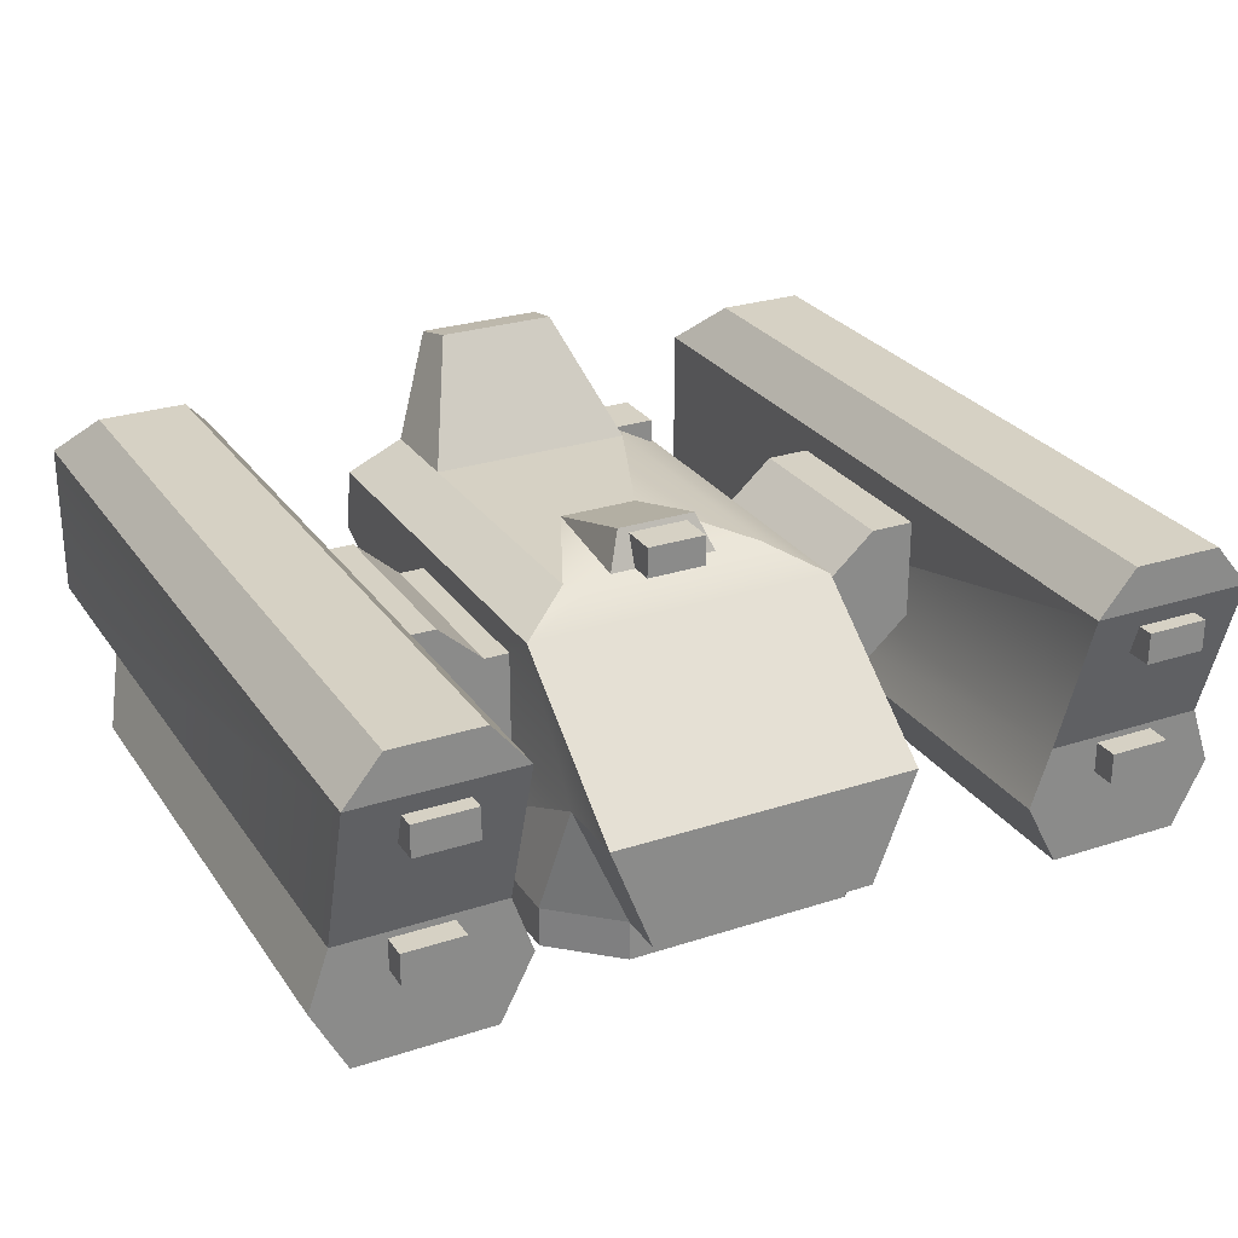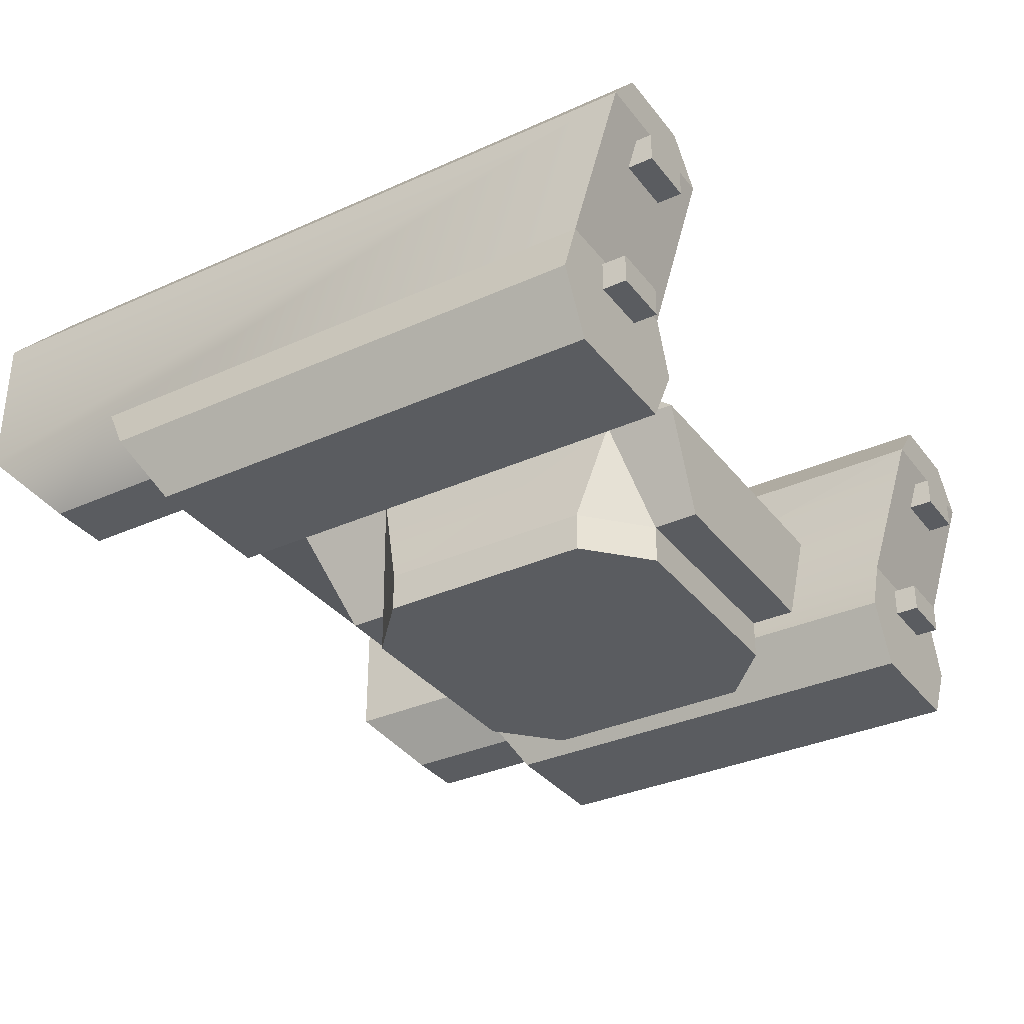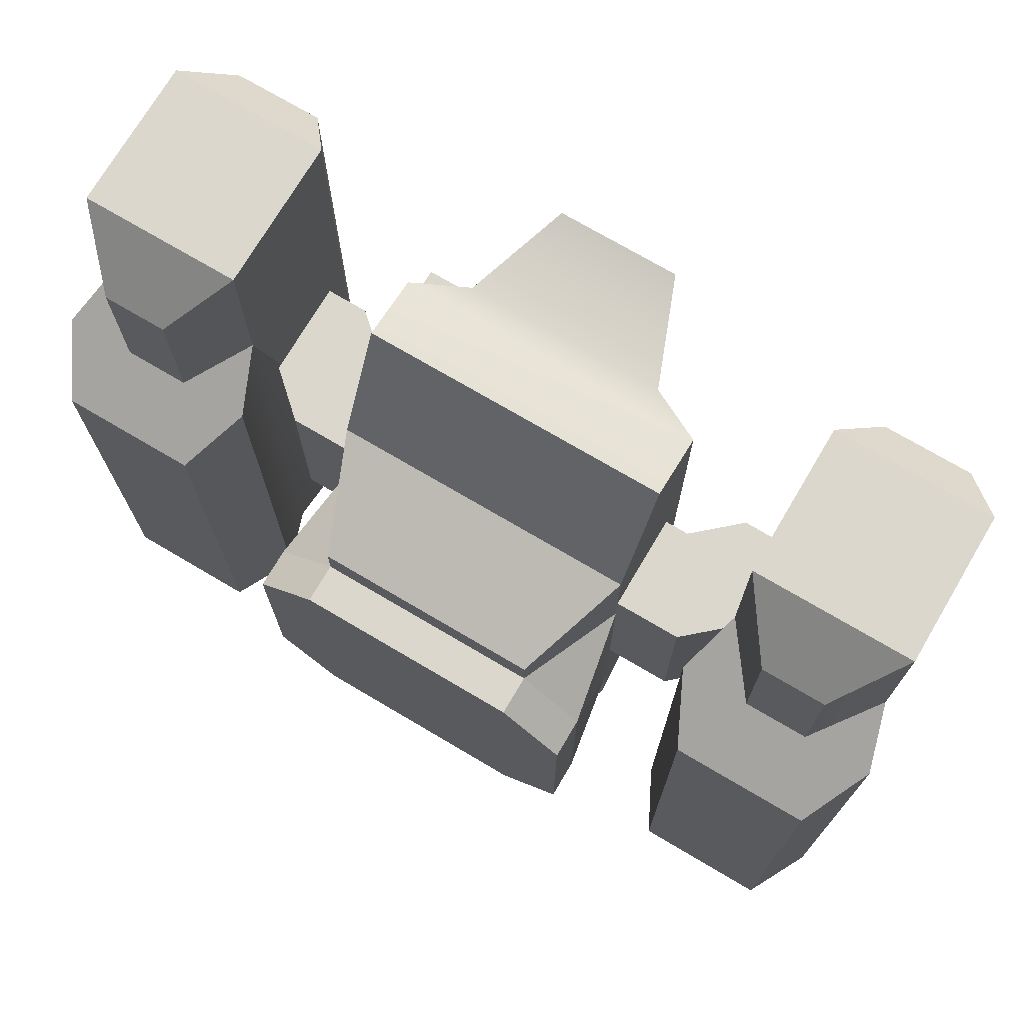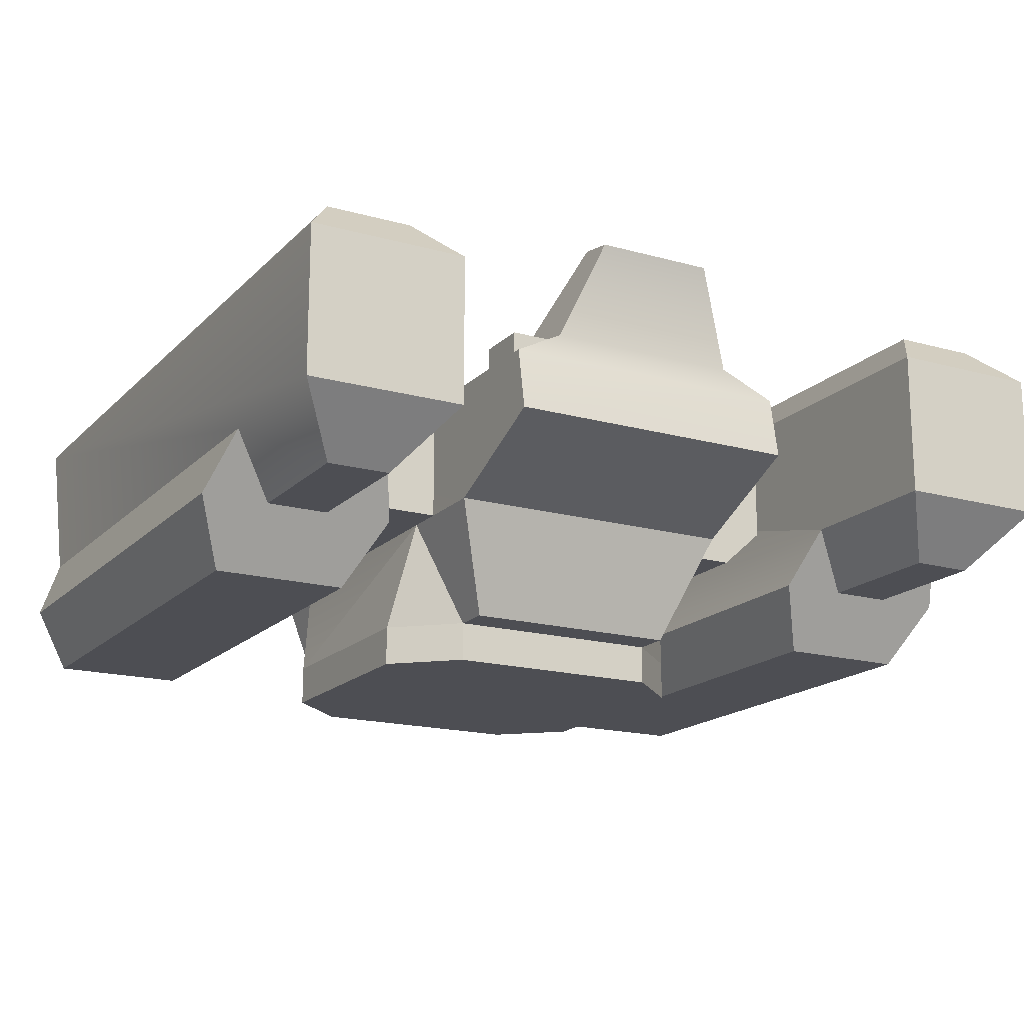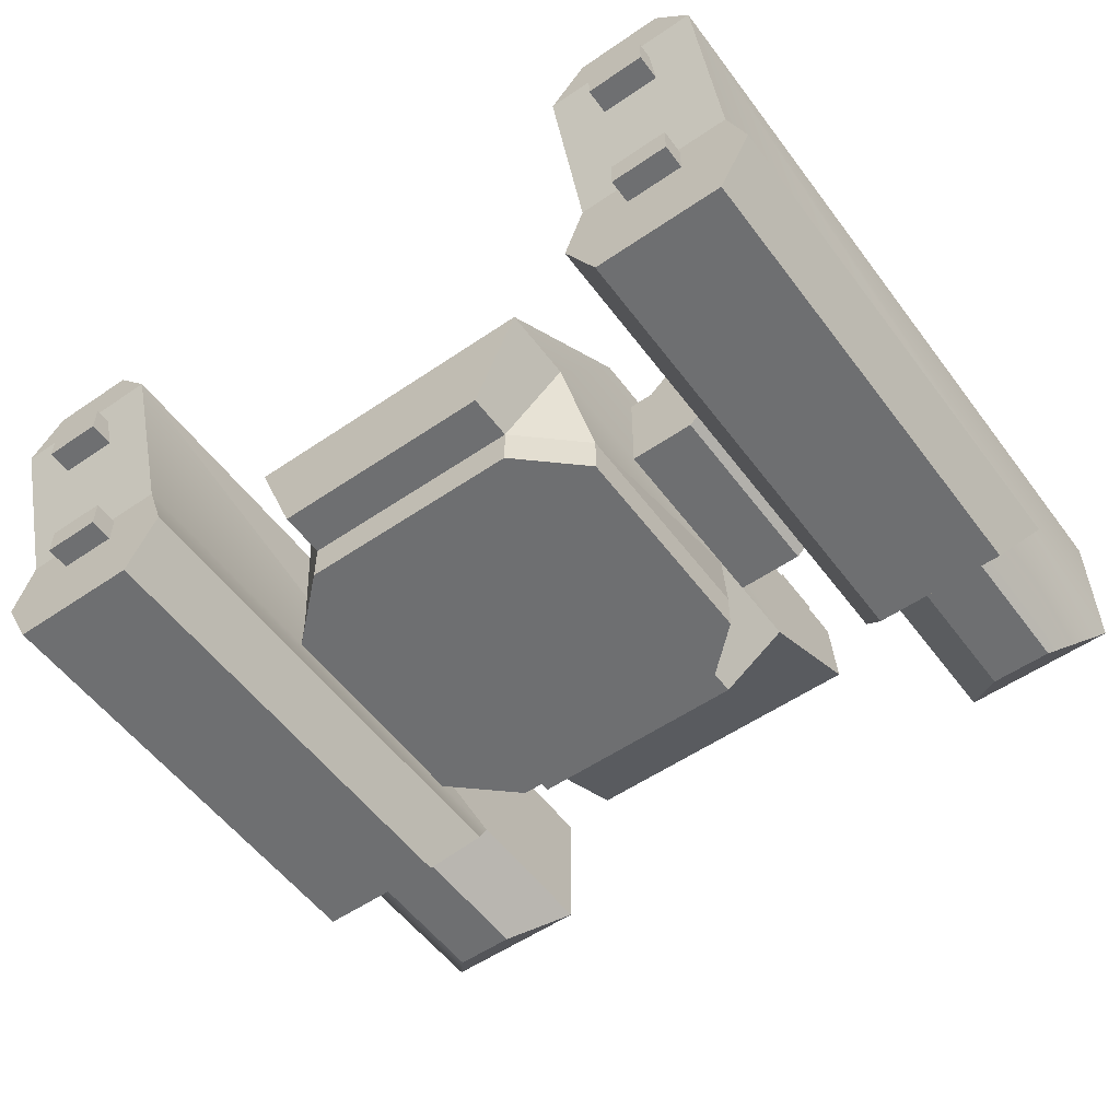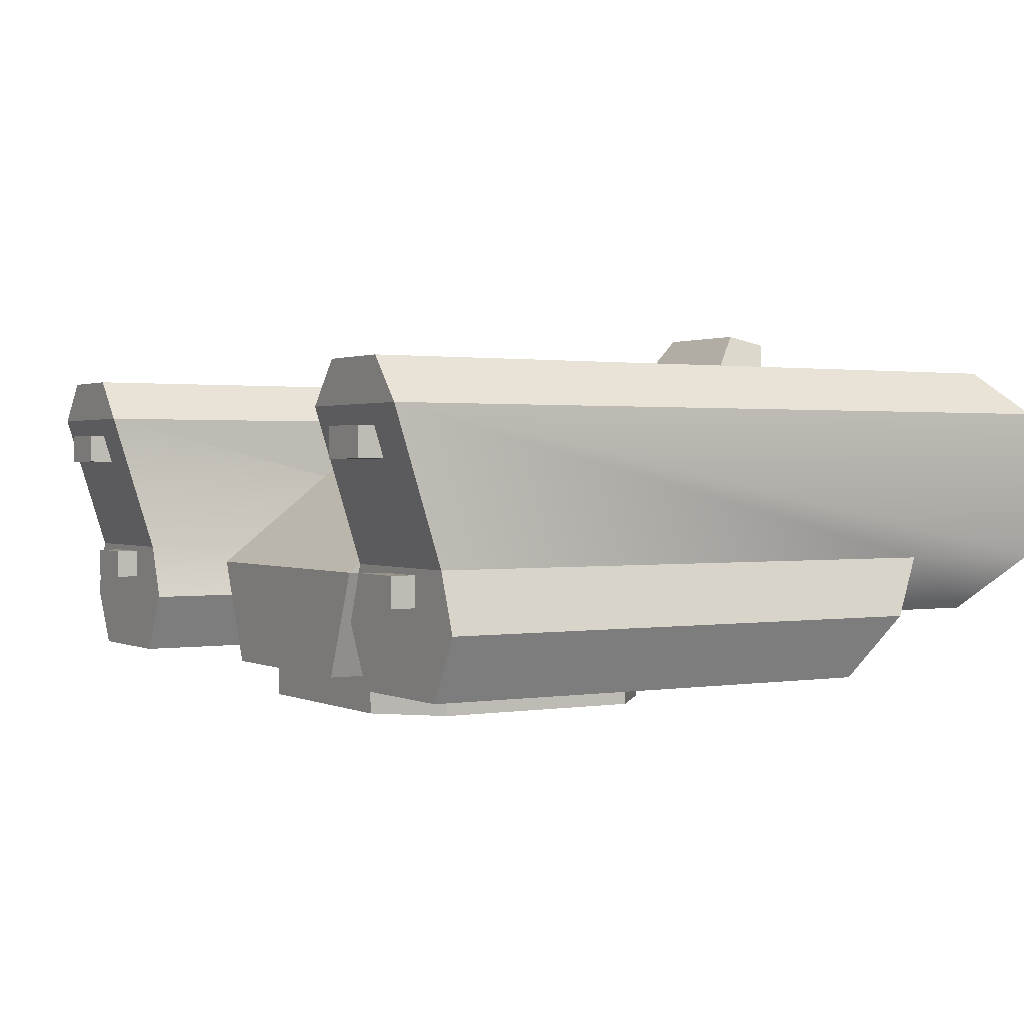
<metadata>
{"format":"obj","ext":"obj","renderer":"f3d","projection":"perspective","resolution":1024,"background":"white","views":[{"elev":26.9,"azim":153.0,"up":"+Y"},{"elev":-33.6,"azim":121.7,"up":"+Y"},{"elev":73.0,"azim":30.6,"up":"+Z"},{"elev":-17.3,"azim":-29.0,"up":"+Y"},{"elev":-54.6,"azim":-144.0,"up":"+Y"},{"elev":1.1,"azim":-121.2,"up":"+Y"}]}
</metadata>
<code>
v -26.14 78.52 92.4
v 26.14 78.52 92.4
v 10.16 78.52 30.14
v -10.16 78.52 30.14
v 29 10.29 -55.21
v -29 10.29 -55.21
v -39.97 38.77 -55.21
v 39.97 38.77 -55.21
v 26.14 78.52 -4.076
v 39.97 71 -13.75
v -39.97 71 -13.75
v -26.14 78.52 -4.076
v -13.85 78.52 -4.076
v 13.85 78.52 -4.076
v 39.97 71 94.53
v -39.97 71 94.53
v 39.97 54.2 97.52
v -39.97 54.2 97.52
v -39.97 38.77 64.56
v 39.97 38.77 64.56
v -29 10.29 53.07
v 29 10.29 53.07
v -10.16 87.86 -0.3251
v 10.16 87.86 -0.3251
v -29 10.29 43.39
v -29 10.29 -43.37
v -39.97 38.77 35.98
v -39.97 38.77 -35.97
v -45.06 10.29 -28.72
v -45.06 10.29 28.74
v 39.97 38.77 35.98
v 29 10.29 43.39
v 45.06 10.29 28.74
v 29 10.29 -43.37
v 39.97 38.77 -35.97
v 45.06 10.29 -28.72
v -29 0 43.39
v -29 3.815e-06 -43.37
v -45.06 3.815e-06 -28.72
v -45.06 0 28.74
v 29 0 43.39
v 45.06 0 28.74
v 29 0 -43.37
v 45.06 0 -28.72
v -15.95 104.3 99.09
v 15.95 104.3 99.09
v -26.14 78.52 68.17
v 26.14 78.52 68.17
v -15.01 106.6 88.19
v 15.01 106.6 88.19
v 72.19 11.19 -66.88
v 106.8 11.19 -66.88
v 106.8 11.19 57.81
v 72.19 11.19 57.81
v 78.24 92.41 -79.15
v 78.24 92.41 107.3
v 100.7 92.41 107.3
v 100.7 92.41 -79.15
v 63.75 27.48 -66.88
v 63.75 27.48 68.07
v 68.95 42.44 77.5
v 68.95 42.44 -66.88
v 115.2 27.48 -66.88
v 115.2 27.48 68.07
v 110 42.44 -66.88
v 110 81.17 119.4
v 68.95 81.17 119.4
v 68.95 42.44 119.4
v 68.95 81.17 -79.15
v 110 81.17 -79.15
v 110 42.44 119.4
v 110 42.44 77.5
v 81.36 27.48 68.07
v 81.36 27.48 104.6
v 97.62 27.48 104.6
v 97.62 27.48 68.07
v 57.8 74.38 -4.051
v 57.8 74.38 46.35
v 57.4 38.77 -4.045
v 46.25 64.11 -4.051
v 46.25 64.11 46.35
v 57.4 38.77 46.36
v 39.97 38.77 -4.045
v 39.97 64.11 -4.051
v 39.97 64.11 46.35
v 39.97 38.77 46.36
v 68.95 74.38 -4.051
v 68.95 74.38 46.35
v 68.95 49.05 -4.045
v 68.95 49.05 46.36
v -72.19 11.19 -66.88
v -106.8 11.19 -66.88
v -106.8 11.19 57.81
v -72.19 11.19 57.81
v -78.24 92.41 -79.15
v -78.24 92.41 107.3
v -100.7 92.41 107.3
v -100.7 92.41 -79.15
v -63.75 27.48 -66.88
v -63.75 27.48 68.07
v -68.95 42.44 77.5
v -68.95 42.44 -66.88
v -115.2 27.48 -66.88
v -115.2 27.48 68.07
v -110 42.44 -66.88
v -110 81.17 119.4
v -68.95 81.17 119.4
v -110 81.17 -79.15
v -110 42.44 119.4
v -110 42.44 77.5
v -68.95 81.17 -79.15
v -68.95 42.44 119.4
v -81.36 27.48 68.07
v -81.36 27.48 104.6
v -97.62 27.48 104.6
v -97.62 27.48 68.07
v -68.95 74.38 -4.051
v -68.95 49.05 -4.045
v -57.8 74.38 -4.051
v -68.95 74.38 46.35
v -57.8 74.38 46.35
v -68.95 49.05 46.36
v -57.4 38.77 46.36
v -57.4 38.77 -4.045
v -46.25 64.11 -4.051
v -46.25 64.11 46.35
v -39.97 38.77 46.36
v -39.97 38.77 -4.045
v -39.97 64.11 -4.051
v -39.97 64.11 46.35
o turret
f 5 6 7
f 7 8 5
f 10 11 12
f 10 12 13
f 10 13 14
f 9 10 14
f 2 1 16
f 16 15 2
f 17 18 19
f 19 20 17
f 20 19 21
f 21 22 20
f 35 8 10
f 31 35 10
f 20 31 10
f 17 20 10
f 15 17 10
f 19 18 16
f 19 16 11
f 27 19 11
f 28 27 11
f 7 28 11
f 8 7 11
f 11 10 8
f 18 17 15
f 15 16 18
f 14 13 23
f 23 24 14
f 13 4 23
f 14 24 3
f 24 23 4
f 4 3 24
f 6 5 34
f 34 26 6
f 22 21 25
f 25 32 22
f 34 5 8
f 8 35 34
f 31 20 22
f 22 32 31
f 7 6 26
f 26 28 7
f 21 19 27
f 27 25 21
f 28 26 29
f 25 27 30
f 29 30 27
f 27 28 29
f 31 32 33
f 34 35 36
f 33 36 35
f 35 31 33
f 26 34 43
f 43 38 26
f 32 25 37
f 37 41 32
f 25 30 40
f 40 37 25
f 29 26 38
f 38 39 29
f 30 29 39
f 39 40 30
f 33 32 41
f 41 42 33
f 34 36 44
f 44 43 34
f 36 33 42
f 42 44 36
f 44 42 41
f 41 43 44
f 37 38 43
f 43 41 37
f 38 37 40
f 40 39 38
f 2 46 45
f 45 1 2
f 2 48 50
f 50 46 2
f 45 46 50
f 50 49 45
f 48 47 49
f 49 50 48
f 16 1 47
f 11 16 47
f 47 12 11
f 12 47 4
f 4 13 12
f 3 4 47
f 47 48 3
f 9 14 3
f 3 48 9
f 15 48 2
f 48 15 10
f 10 9 48
f 1 45 49
f 49 47 1
f 51 52 53
f 53 54 51
f 56 57 58
f 58 55 56
f 60 61 62
f 62 59 60
f 52 63 64
f 64 53 52
f 59 62 65
f 65 63 59
f 51 59 63
f 63 52 51
f 57 56 67
f 67 66 57
f 70 66 71
f 70 71 72
f 65 70 72
f 55 58 70
f 70 69 55
f 55 69 67
f 67 56 55
f 57 66 70
f 70 58 57
f 65 62 69
f 69 70 65
f 68 71 66
f 66 67 68
f 68 61 73
f 73 74 68
f 72 71 75
f 75 76 72
f 75 74 73
f 73 76 75
f 71 68 74
f 74 75 71
f 51 54 60
f 60 59 51
f 65 72 64
f 64 63 65
f 76 64 72
f 60 73 61
f 54 73 60
f 76 73 54
f 54 53 76
f 53 64 76
f 87 89 77
f 88 87 77
f 77 78 88
f 90 88 78
f 90 82 79
f 79 89 90
f 89 79 80
f 80 77 89
f 77 80 81
f 81 78 77
f 78 81 82
f 82 90 78
f 82 86 83
f 83 79 82
f 79 83 84
f 84 80 79
f 80 84 85
f 85 81 80
f 81 85 86
f 86 82 81
f 68 67 69
f 61 68 69
f 62 61 69
f 91 94 93
f 93 92 91
f 96 95 98
f 98 97 96
f 100 99 102
f 102 101 100
f 92 93 104
f 104 103 92
f 99 103 105
f 105 102 99
f 91 92 103
f 103 99 91
f 97 106 107
f 107 96 97
f 109 106 108
f 110 109 108
f 105 110 108
f 95 111 108
f 108 98 95
f 95 96 107
f 107 111 95
f 97 98 108
f 108 106 97
f 105 108 111
f 111 102 105
f 112 107 106
f 106 109 112
f 112 114 113
f 113 101 112
f 110 116 115
f 115 109 110
f 115 116 113
f 113 114 115
f 109 115 114
f 114 112 109
f 91 99 100
f 100 94 91
f 105 103 104
f 104 110 105
f 116 110 104
f 100 101 113
f 94 100 113
f 116 93 94
f 94 113 116
f 93 116 104
f 117 119 118
f 120 121 119
f 119 117 120
f 122 121 120
f 122 118 124
f 124 123 122
f 118 119 125
f 125 124 118
f 119 121 126
f 126 125 119
f 121 122 123
f 123 126 121
f 123 124 128
f 128 127 123
f 124 125 129
f 129 128 124
f 125 126 130
f 130 129 125
f 126 123 127
f 127 130 126
f 111 107 112
f 111 112 101
f 102 111 101
v 81.71 40.8 -59.13
v 97 40.8 -59.13
v 81.71 40.8 -73.21
v 97 40.8 -73.21
v 81.71 32.98 -59.13
v 97 32.98 -59.13
v 81.71 32.98 -73.21
v 97 32.98 -73.21
o muzzle3
f 133 131 134
f 132 134 131
f 136 135 138
f 137 138 135
f 132 131 136
f 135 136 131
f 134 132 138
f 136 138 132
f 133 134 137
f 138 137 134
f 131 133 135
f 137 135 133
v -97.13 40.8 -59.13
v -81.84 40.8 -59.13
v -97.13 40.8 -73.21
v -81.84 40.8 -73.21
v -97.13 32.98 -59.13
v -81.84 32.98 -59.13
v -97.13 32.98 -73.21
v -81.84 32.98 -73.21
o muzzle4
f 141 139 142
f 140 142 139
f 144 143 146
f 145 146 143
f 140 139 144
f 143 144 139
f 142 140 146
f 144 146 140
f 141 142 145
f 146 145 142
f 139 141 143
f 145 143 141
v -7.807 86.47 3.817
v 7.486 86.47 3.817
v -7.807 86.47 -10.26
v 7.486 86.47 -10.26
v -7.807 78.65 3.817
v 7.486 78.65 3.817
v -7.807 78.65 -10.26
v 7.486 78.65 -10.26
o laser
f 149 147 150
f 148 150 147
f 152 151 154
f 153 154 151
f 148 147 152
f 151 152 147
f 150 148 154
f 152 154 148
f 149 150 153
f 154 153 150
f 147 149 151
f 153 151 149
v -97.13 76.19 -67.61
v -81.84 76.19 -67.61
v -97.13 76.19 -81.69
v -81.84 76.19 -81.69
v -97.13 68.37 -67.61
v -81.84 68.37 -67.61
v -97.13 68.37 -81.69
v -81.84 68.37 -81.69
o muzzle2
f 157 155 158
f 156 158 155
f 160 159 162
f 161 162 159
f 156 155 160
f 159 160 155
f 158 156 162
f 160 162 156
f 157 158 161
f 162 161 158
f 155 157 159
f 161 159 157
v 81.71 76.19 -67.61
v 97 76.19 -67.61
v 81.71 76.19 -81.69
v 97 76.19 -81.69
v 81.71 68.37 -67.61
v 97 68.37 -67.61
v 81.71 68.37 -81.69
v 97 68.37 -81.69
o muzzle1
f 165 163 166
f 164 166 163
f 168 167 170
f 169 170 167
f 164 163 168
f 167 168 163
f 166 164 170
f 168 170 164
f 165 166 169
f 170 169 166
f 163 165 167
f 169 167 165
v -38.03 78.23 88.7
v -22.74 78.23 88.7
v -38.03 78.23 74.62
v -22.74 78.23 74.62
v -38.03 70.42 88.7
v -22.74 70.42 88.7
v -38.03 70.42 74.62
v -22.74 70.42 74.62
o fmnt
f 173 171 174
f 172 174 171
f 176 175 178
f 177 178 175
f 172 171 176
f 175 176 171
f 174 172 178
f 176 178 172
f 173 174 177
f 178 177 174
f 171 173 175
f 177 175 173

</code>
